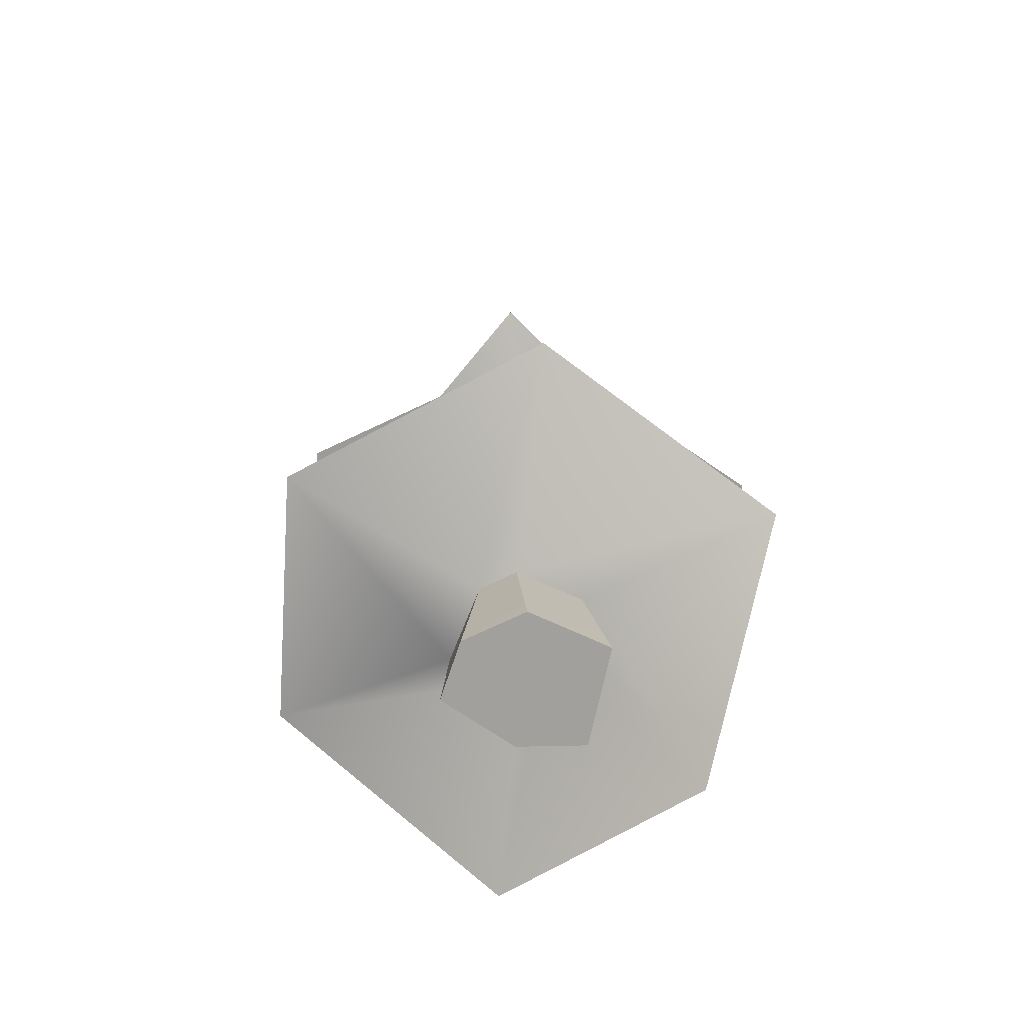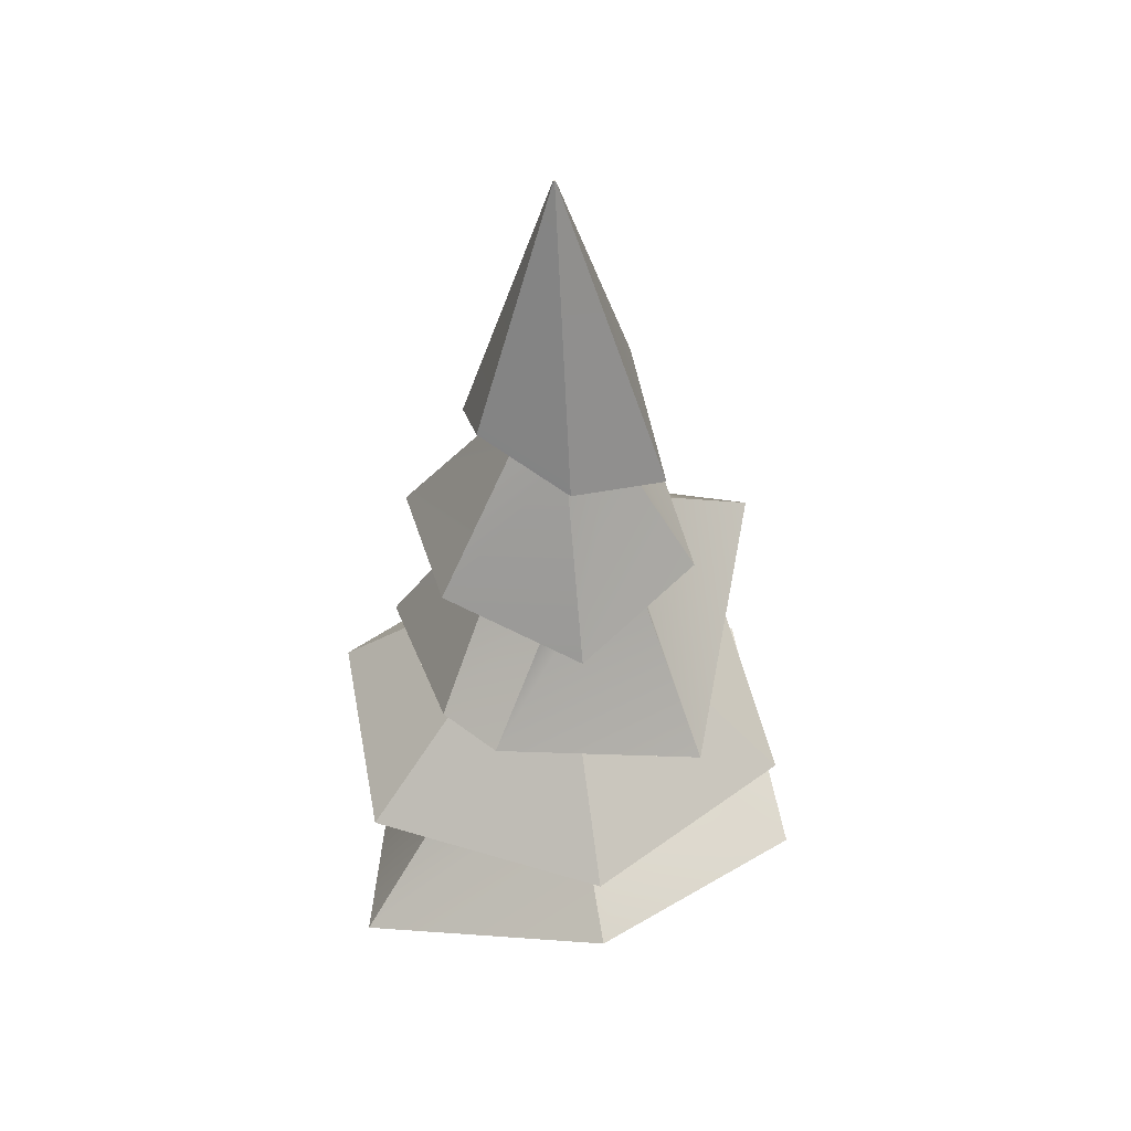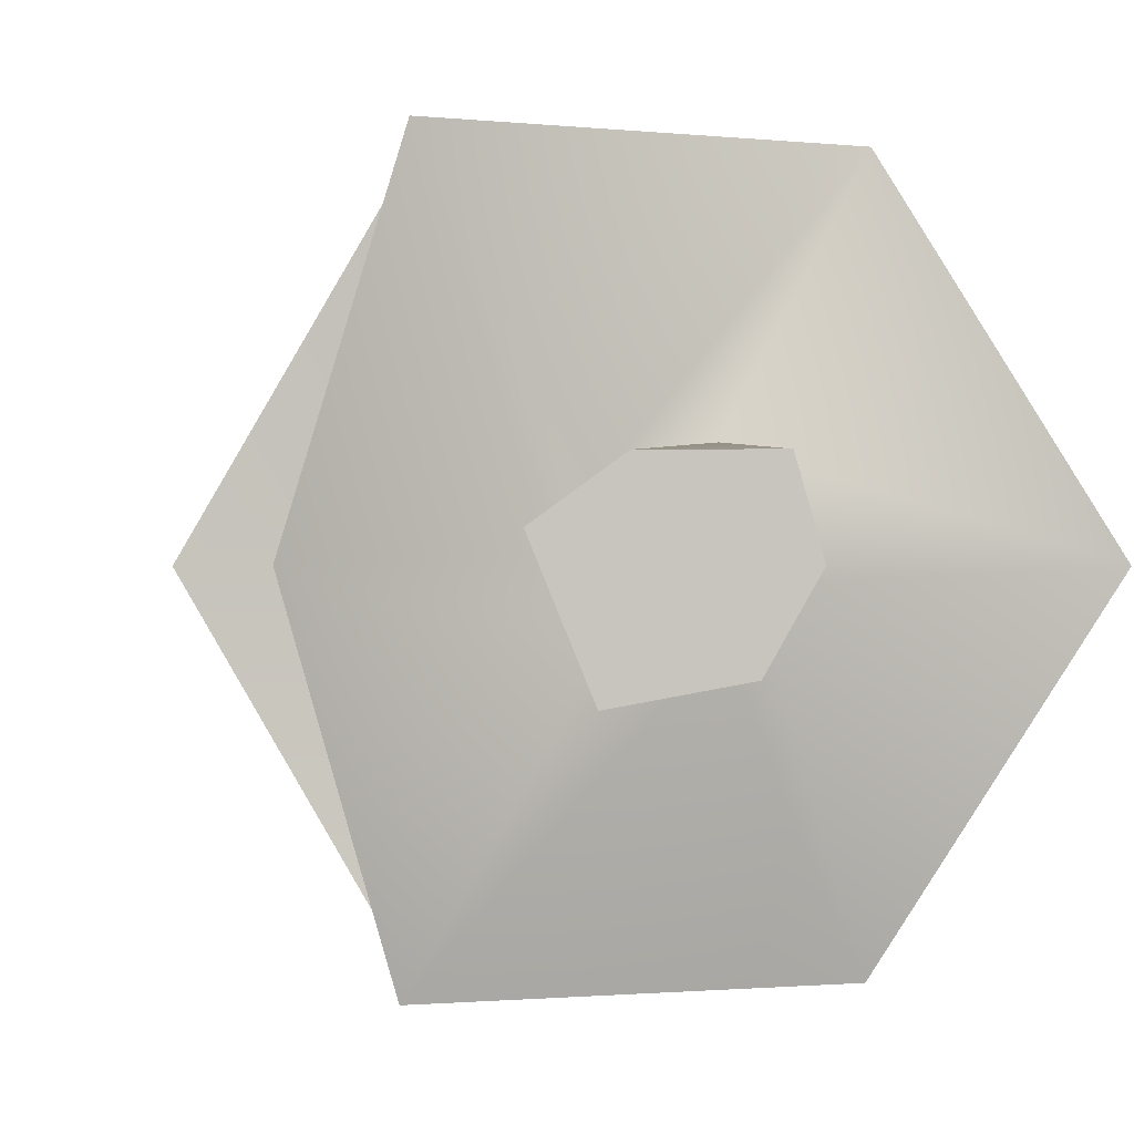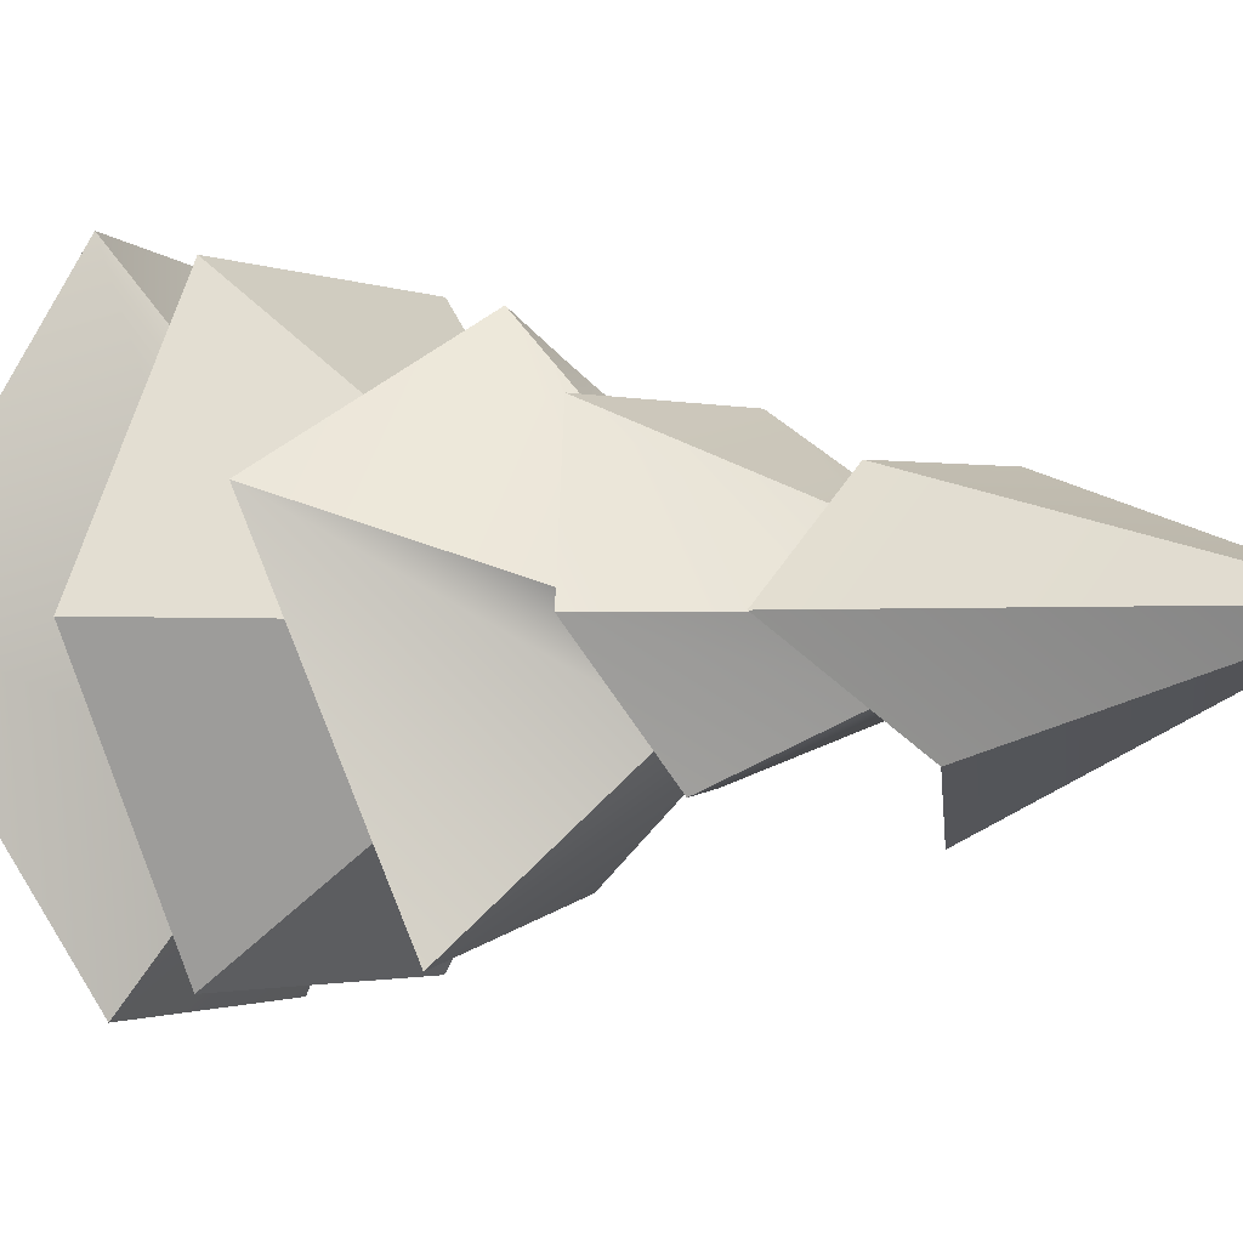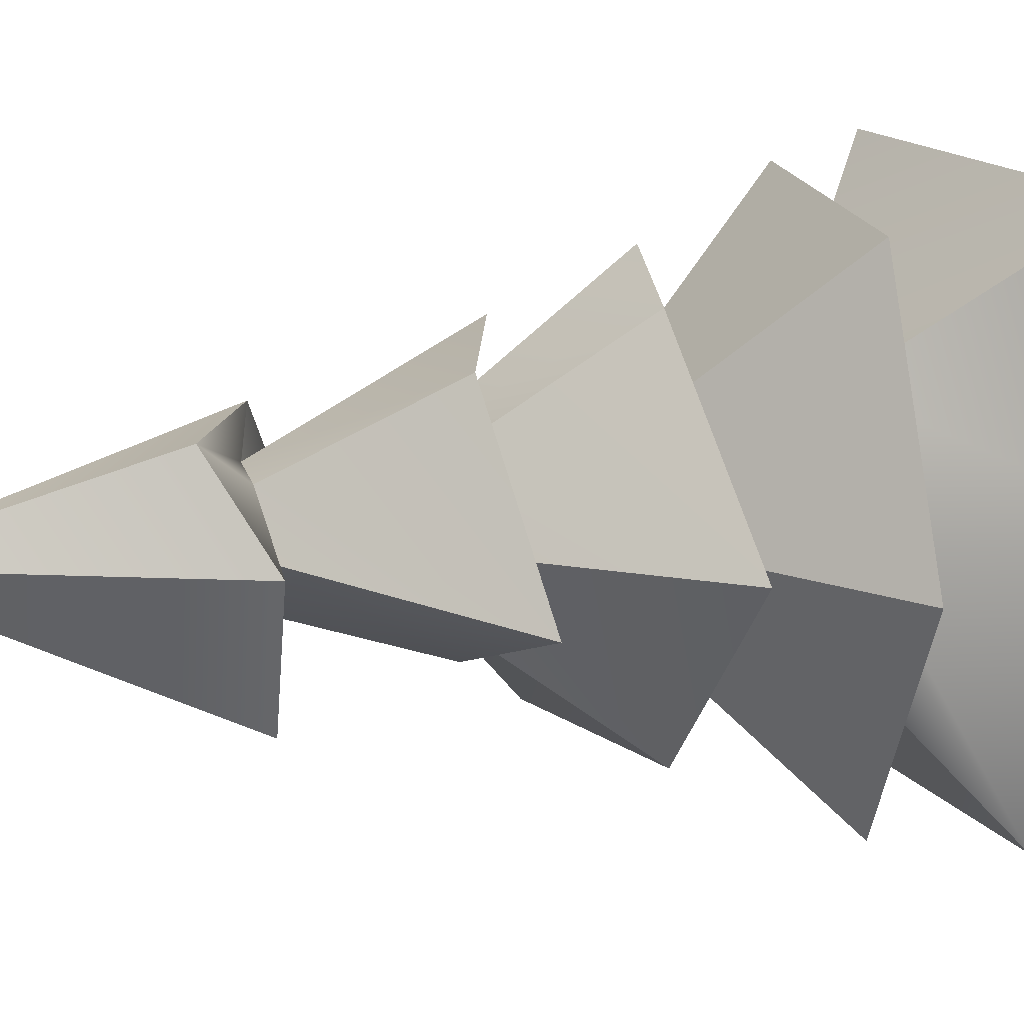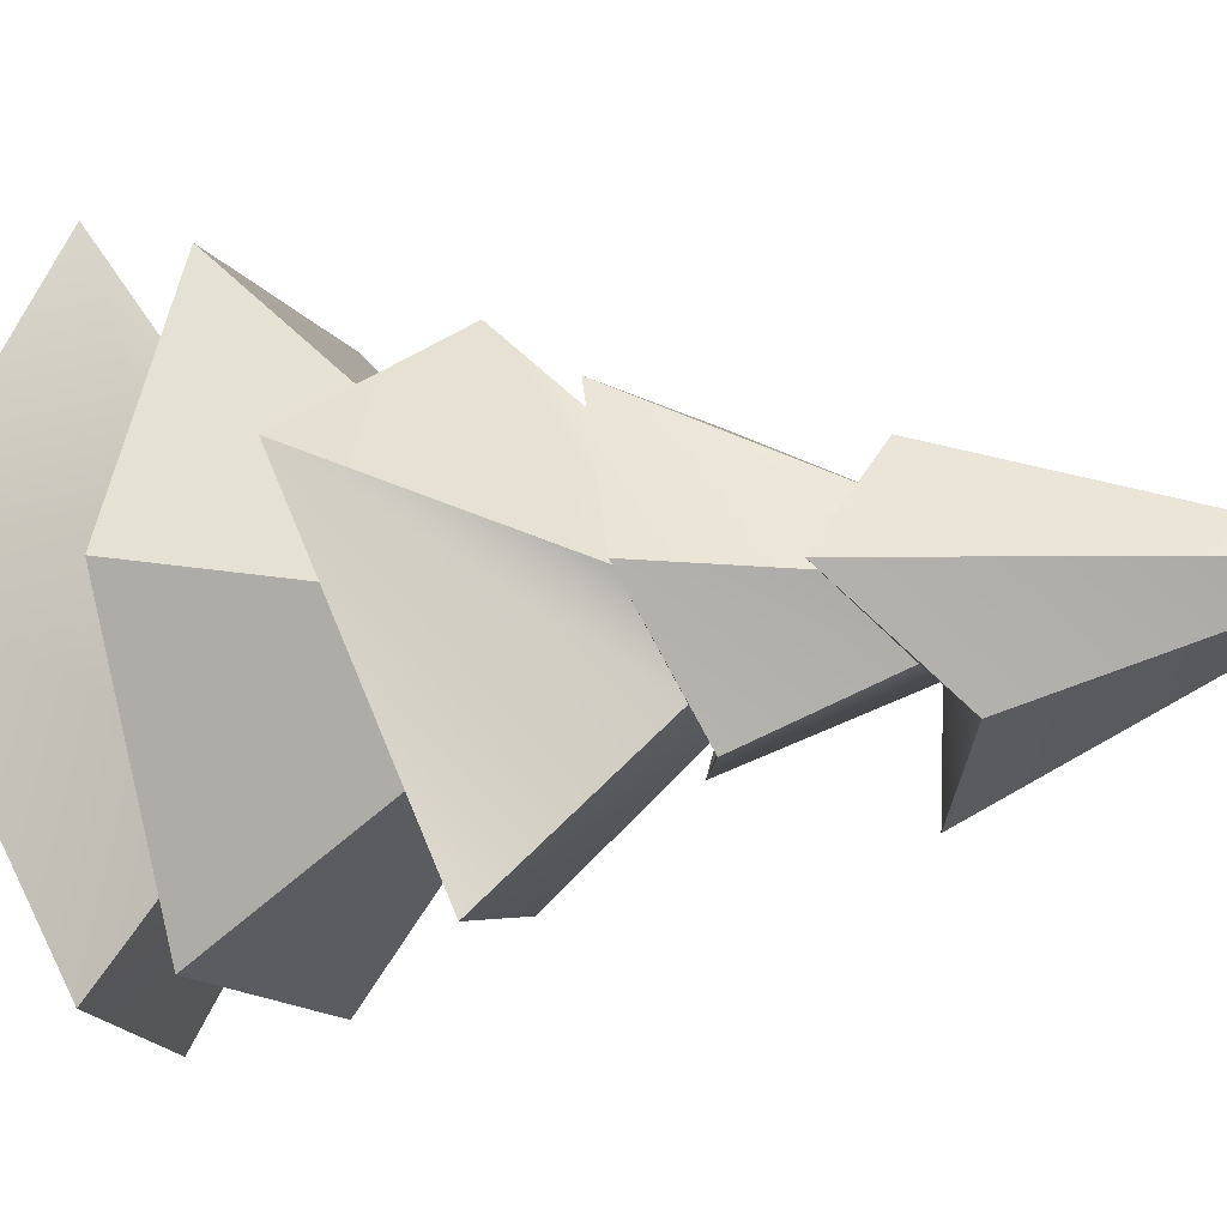
<metadata>
{"format":"obj","ext":"obj","renderer":"f3d","projection":"perspective","resolution":1024,"background":"white","views":[{"elev":-71.7,"azim":145.4,"up":"+Y"},{"elev":44.3,"azim":19.5,"up":"+Y"},{"elev":-0.1,"azim":-9.2,"up":"+Z"},{"elev":-2.1,"azim":123.0,"up":"+Z"},{"elev":18.1,"azim":-103.7,"up":"+Z"},{"elev":-12.2,"azim":109.5,"up":"+Z"}]}
</metadata>
<code>
v  2.568 -0.5684 -4.447
v  5.136 -0.5684 -0
v  3.833 -0.5684 4.508
v  -2.568 -0.5684 4.447
v  -6.723 -0.5684 1.45
v  -3.829 -0.5684 -5.582
v  2.769 9.358 -3.444
v  2.927 9.358 5.114
v  -2.281 9.358 3.336
v  -3.72 9.358 0.4861
v  4.261 9.358 -0.7695
v  20.7 9.412 0
v  10.35 14.18 -17.93
v  -10.35 9.412 -17.93
v  -16.18 0.8519 0
v  -10.35 5.886 17.93
v  10.35 13.14 17.93
v  0.076 71.54 0
v  0.038 71.54 -0.0658
v  -0.038 71.54 -0.0658
v  -0.076 71.54 0
v  -0.038 71.54 0.0658
v  0.038 71.54 0.0658
v  4.189 19.17 -7.256
v  3.468 29.41 -6.007
v  2.747 39.65 -4.758
v  3.707 53.04 -6.42
v  8.759 46.8 0
v  11.27 38.97 0
v  14.23 24.1 5.938
v  8.379 19.17 0
v  -4.189 19.17 -7.256
v  -3.468 29.41 -6.007
v  -2.747 39.65 -4.758
v  -3.707 49.25 -10
v  -8.379 19.17 0
v  -6.936 29.41 0
v  -5.494 39.65 0
v  -7.413 49.25 0
v  -4.189 19.17 7.256
v  -3.468 29.41 6.007
v  -2.747 39.65 4.758
v  -3.707 53.03 6.42
v  4.189 19.17 7.256
v  0.2821 28.84 14.52
v  5.633 35.7 9.757
v  3.478 49.25 6.42
v  9.552 18.49 -16.55
v  11.37 32.37 -15.08
v  5.633 41.92 -7.726
v  2.025 49.89 -3.508
v  4.051 49.89 0
v  5.494 39.65 0
v  6.936 29.41 0
v  19.1 18.49 0
v  -9.552 18.49 -16.55
v  -7.117 28.84 -12.33
v  -1.707 38.97 -7.375
v  -2.025 49.89 -3.508
v  -19.1 18.49 0
v  -14.23 25.73 0
v  -13.64 36.46 -2.179
v  -4.051 49.89 0
v  -9.552 18.49 16.55
v  -4.908 28.84 12.33
v  -5.633 38.97 9.757
v  -2.025 49.89 3.508
v  9.552 18.49 16.55
v  3.468 29.41 6.007
v  2.747 39.65 4.758
v  2.025 49.89 3.508
v  -2.5 9.358 -4.421
g Sapin
f 4 5 6 2
f 6 1 2
f 3 4 2
f 7 11 2 1
f 11 8 3 2
f 8 9 4 3
f 9 10 5 4
f 10 72 6 5
f 72 7 1 6
f 26 53 30 49
f 34 26 49 57
f 38 34 57 61
f 42 38 61 65
f 70 42 65 45
f 53 70 45 30
f 19 20 21 23
f 21 22 23
f 18 19 23
f 19 18 28 27
f 51 52 29 50
f 12 13 24 31
f 55 48 25 54
f 20 19 27 35
f 59 51 50 58
f 13 14 32 24
f 48 56 33 25
f 21 20 35 39
f 63 59 58 62
f 14 15 36 32
f 56 60 37 33
f 22 21 39 43
f 67 63 62 66
f 15 16 40 36
f 60 64 41 37
f 23 22 43 47
f 71 67 66 46
f 16 17 44 40
f 64 68 69 41
f 18 23 47 28
f 52 71 46 29
f 17 12 31 44
f 68 55 54 69
f 51 27 28 52
f 26 50 29 53
f 55 31 24 48
f 30 54 25 49
f 59 35 27 51
f 34 58 50 26
f 48 24 32 56
f 49 25 33 57
f 63 39 35 59
f 38 62 58 34
f 56 32 36 60
f 57 33 37 61
f 67 43 39 63
f 42 66 62 38
f 60 36 40 64
f 61 37 41 65
f 71 47 43 67
f 70 46 66 42
f 64 40 44 68
f 65 41 69 45
f 52 28 47 71
f 53 29 46 70
f 68 44 31 55
f 45 69 54 30
f 13 12 11 7
f 12 17 8 11
f 17 16 9 8
f 16 15 10 9
f 15 14 72 10
f 14 13 7 72

</code>
